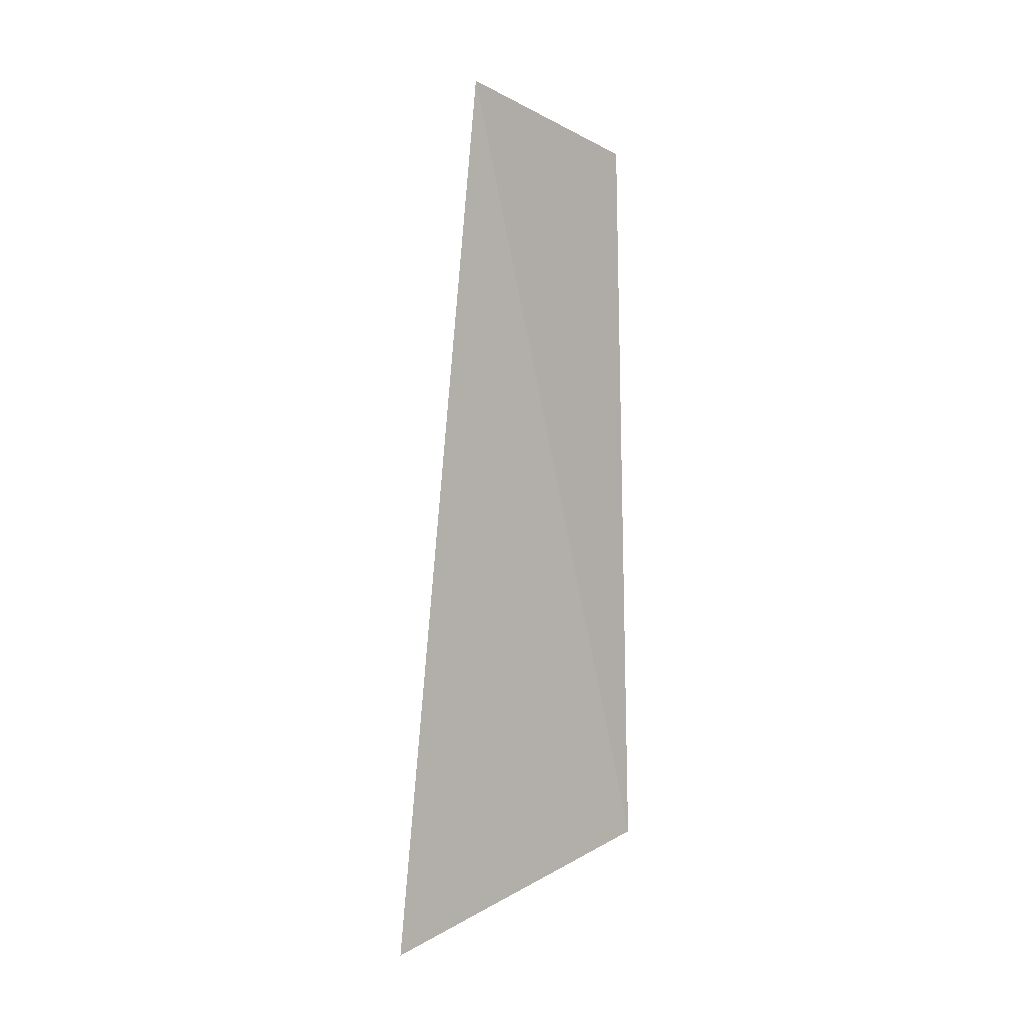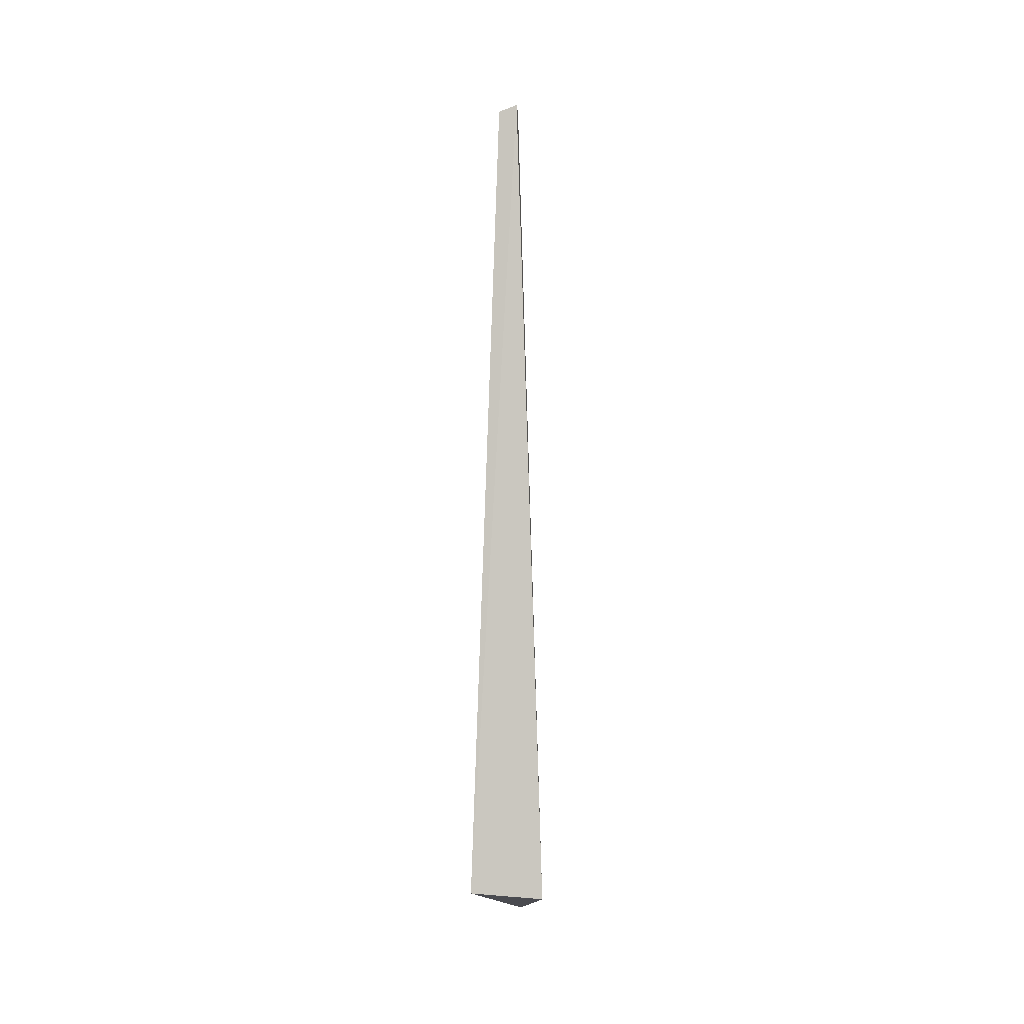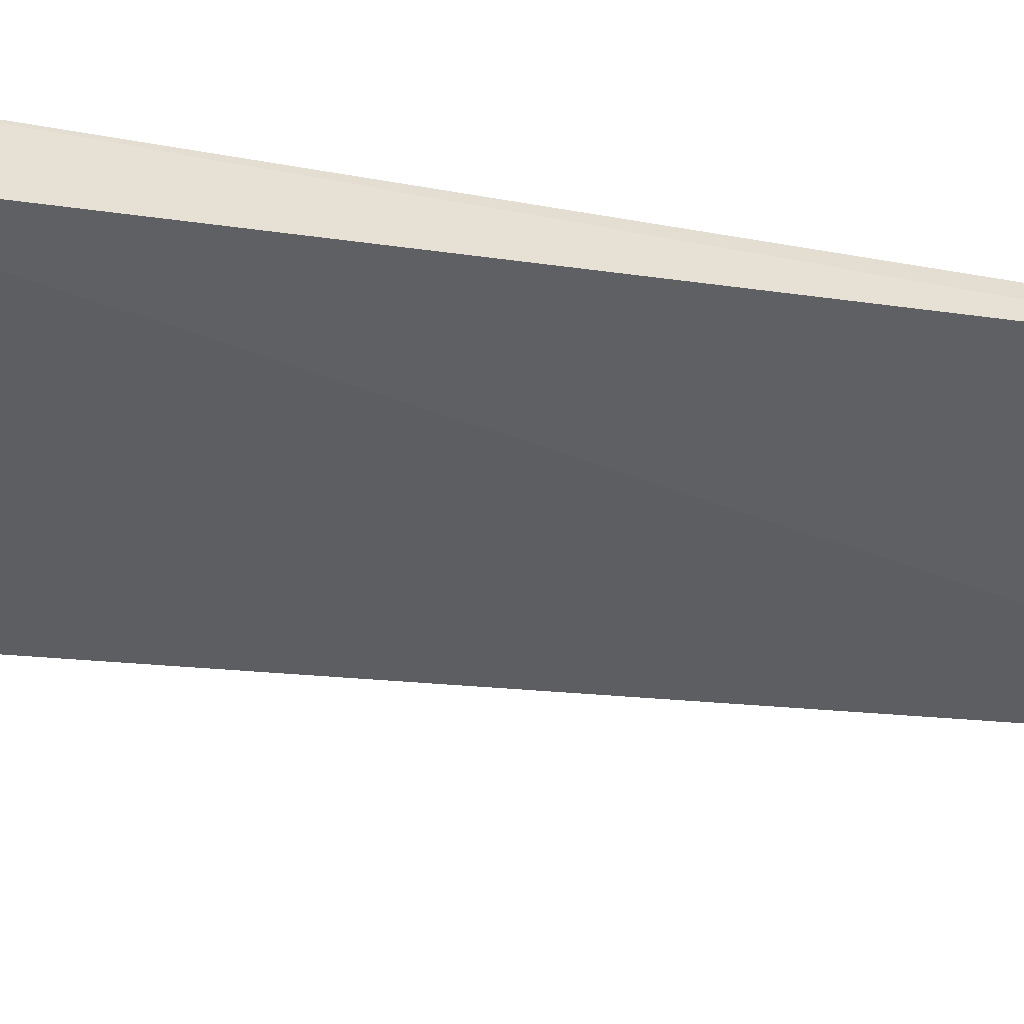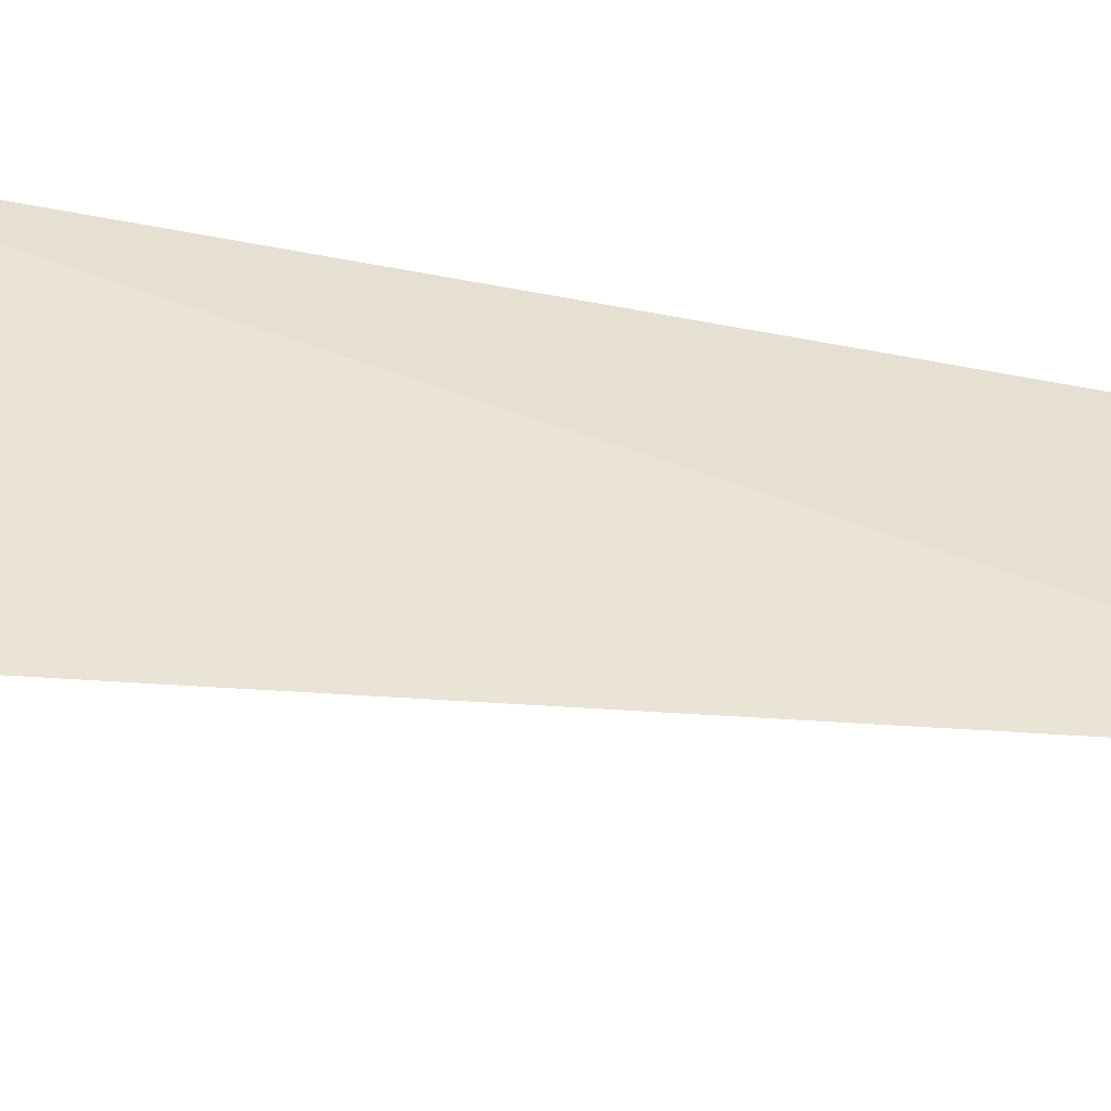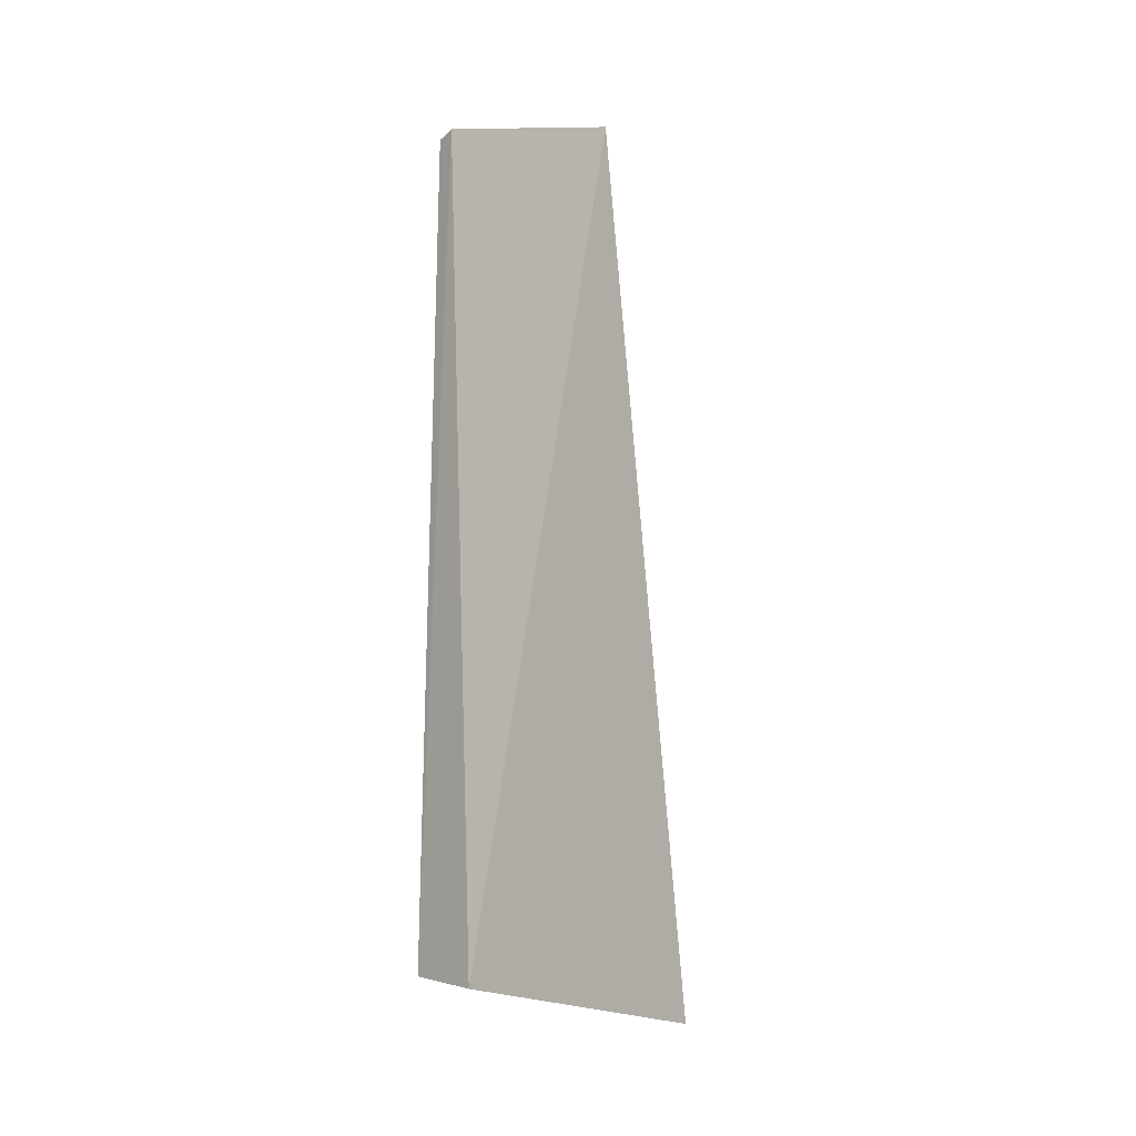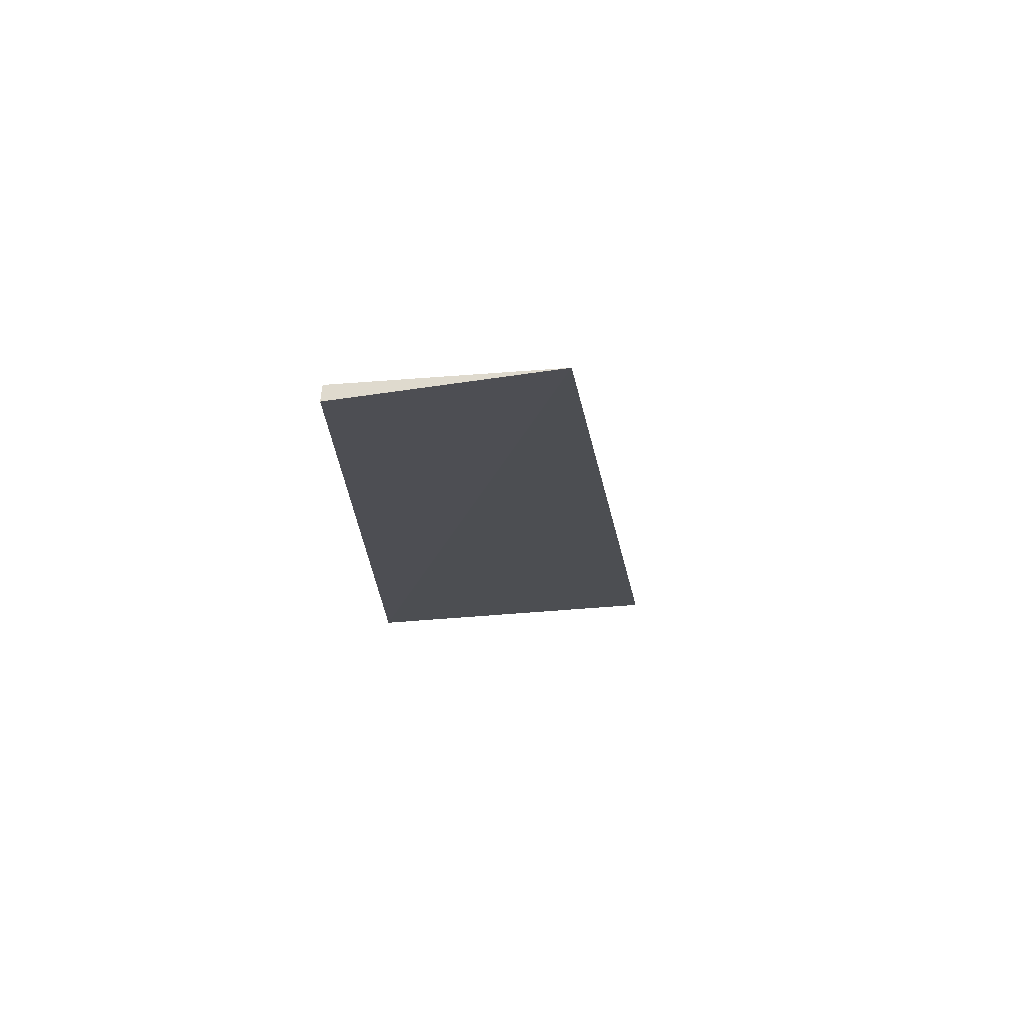
<metadata>
{"format":"obj","ext":"obj","renderer":"f3d","projection":"perspective","resolution":1024,"background":"white","views":[{"elev":6.1,"azim":43.1,"up":"+Z"},{"elev":-2.9,"azim":-178.1,"up":"+Z"},{"elev":40.4,"azim":-76.5,"up":"+Y"},{"elev":-52.4,"azim":-100.2,"up":"+Y"},{"elev":-5.5,"azim":-135.5,"up":"+Z"},{"elev":74.2,"azim":-91.5,"up":"+Z"}]}
</metadata>
<code>
v 0 -0.4827 0.0941
v 0 -0.5 -0.04161
v 0.005997 -0.4514 -0.03103
v -0.0007491 -0.4506 0.08597
v -0.004488 -0.4512 -0.03179
v 0.001859 -0.4508 0.08505
f 1 2 3
f 5 2 1
f 5 1 4
f 5 3 2
f 5 4 3
f 6 1 3
f 6 3 4
f 6 4 1

</code>
